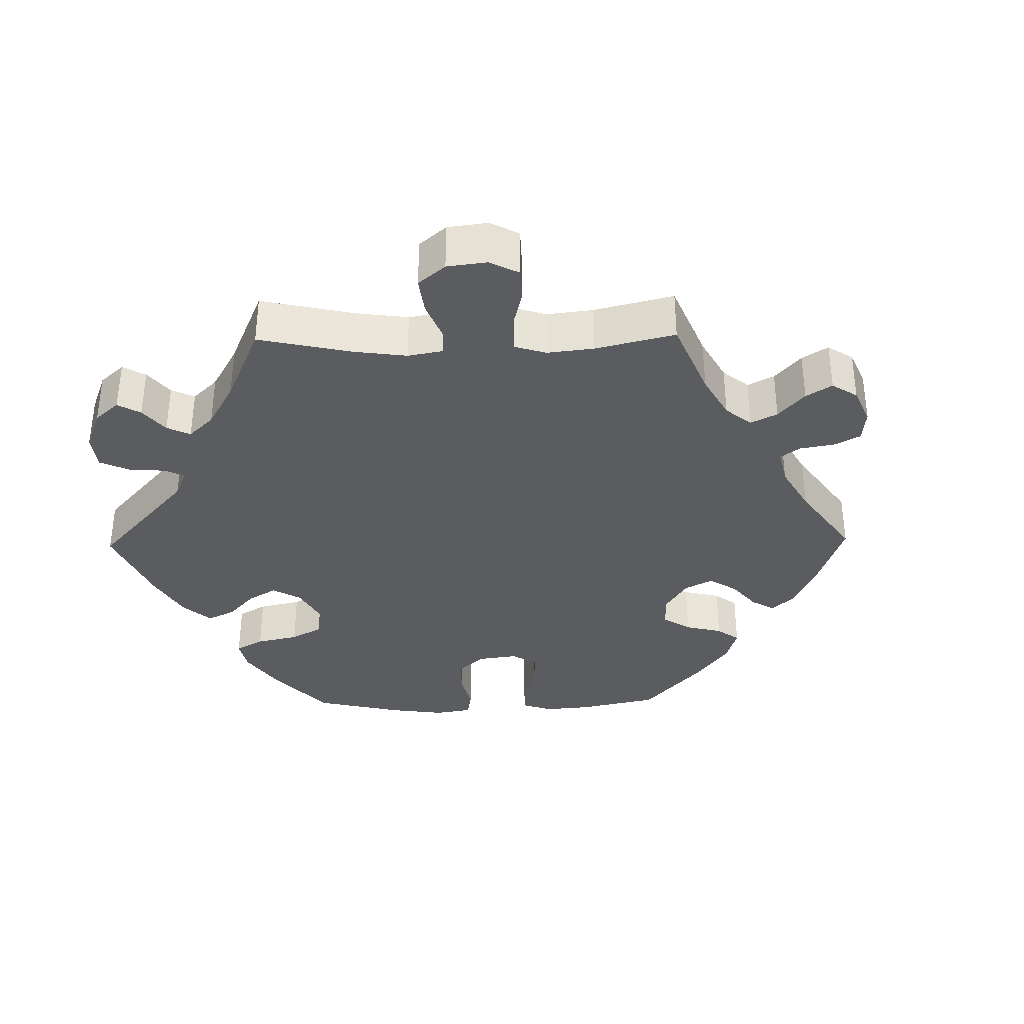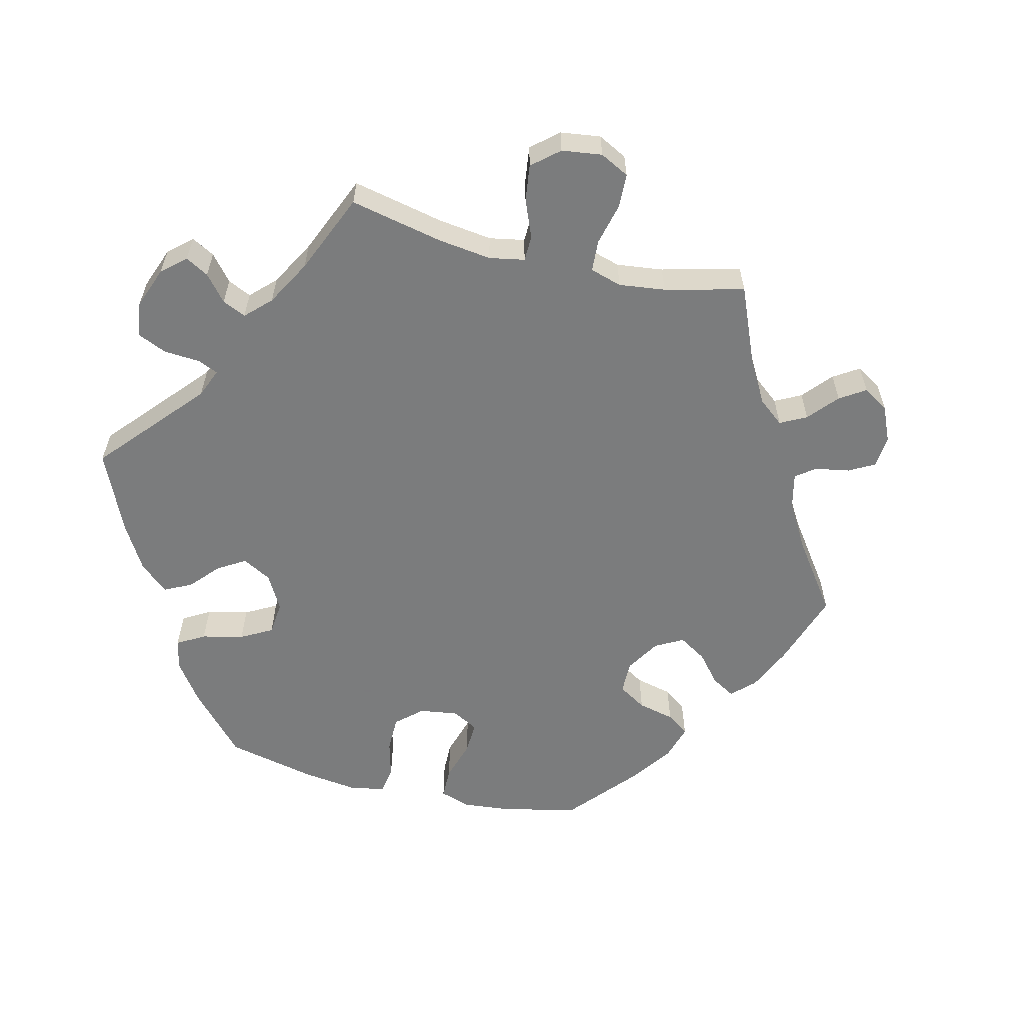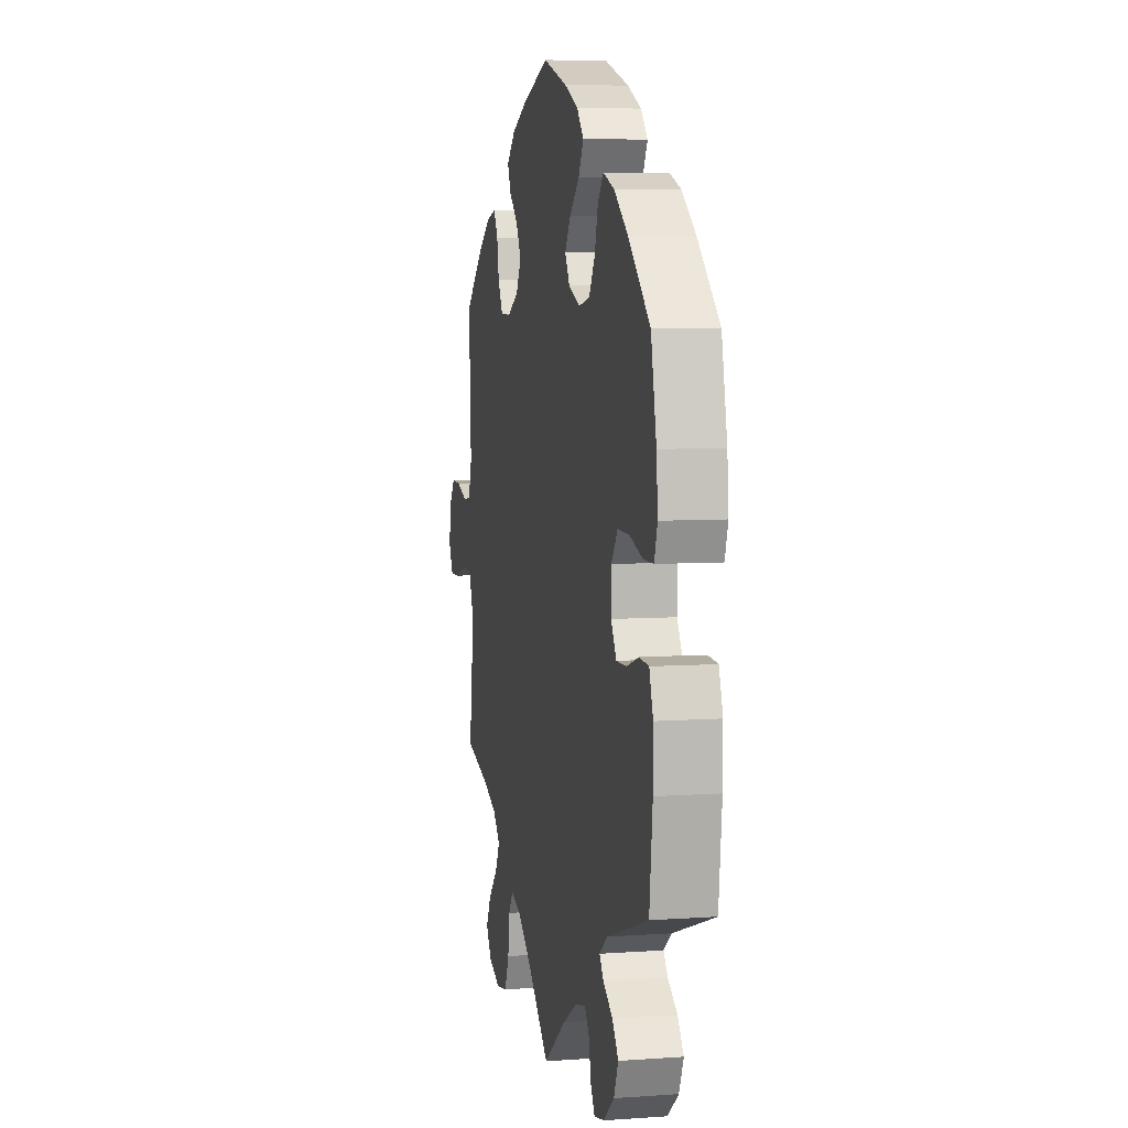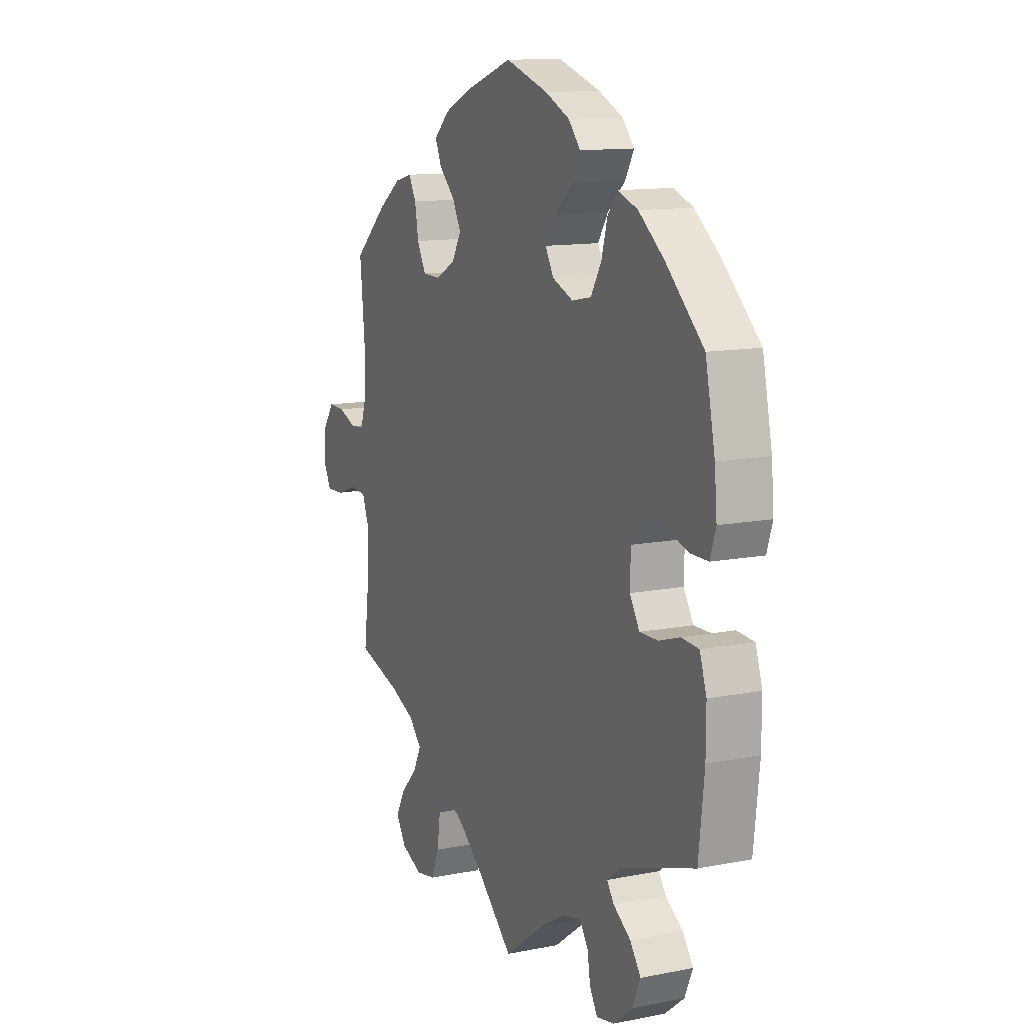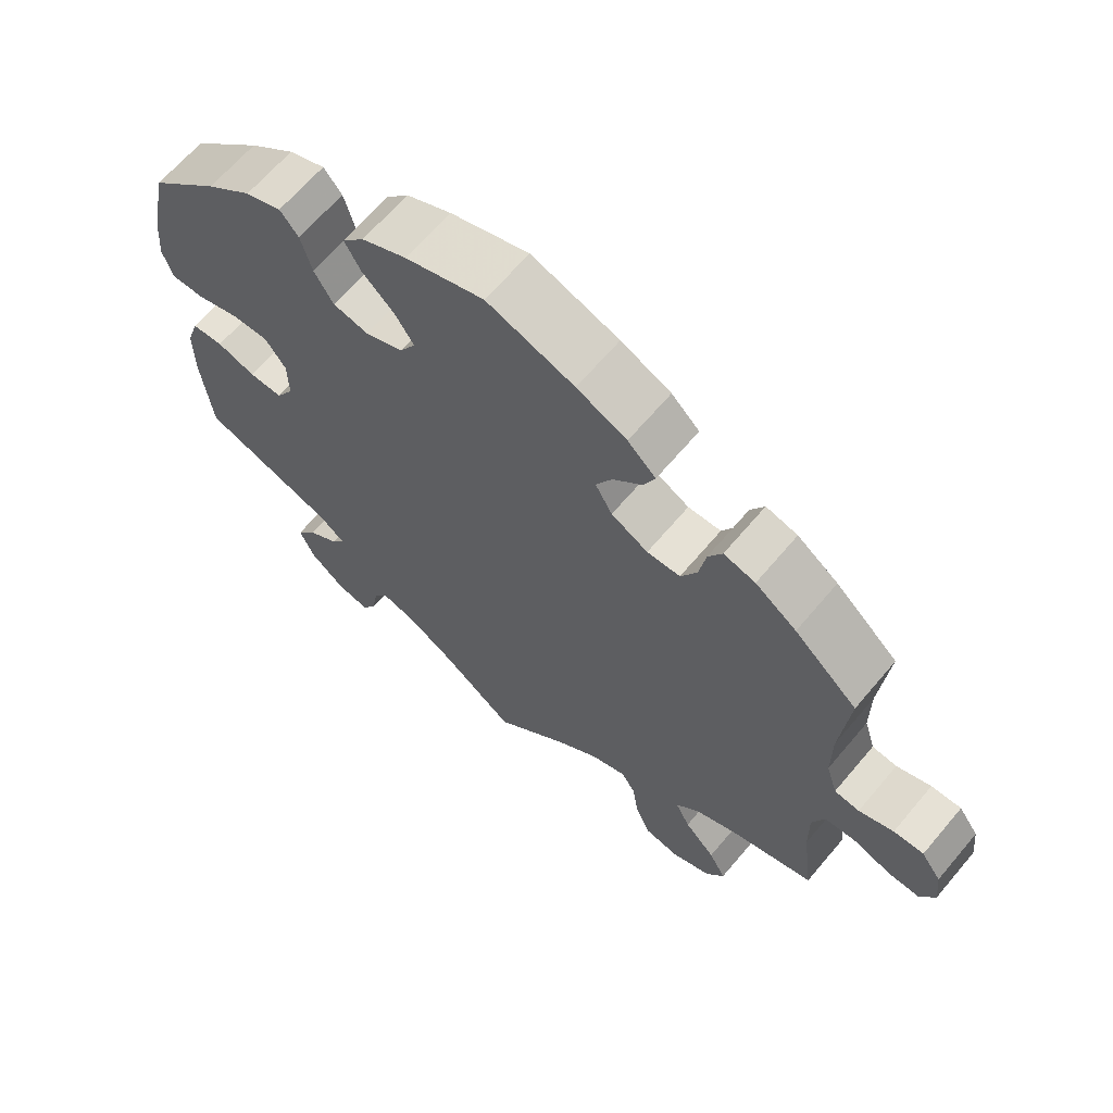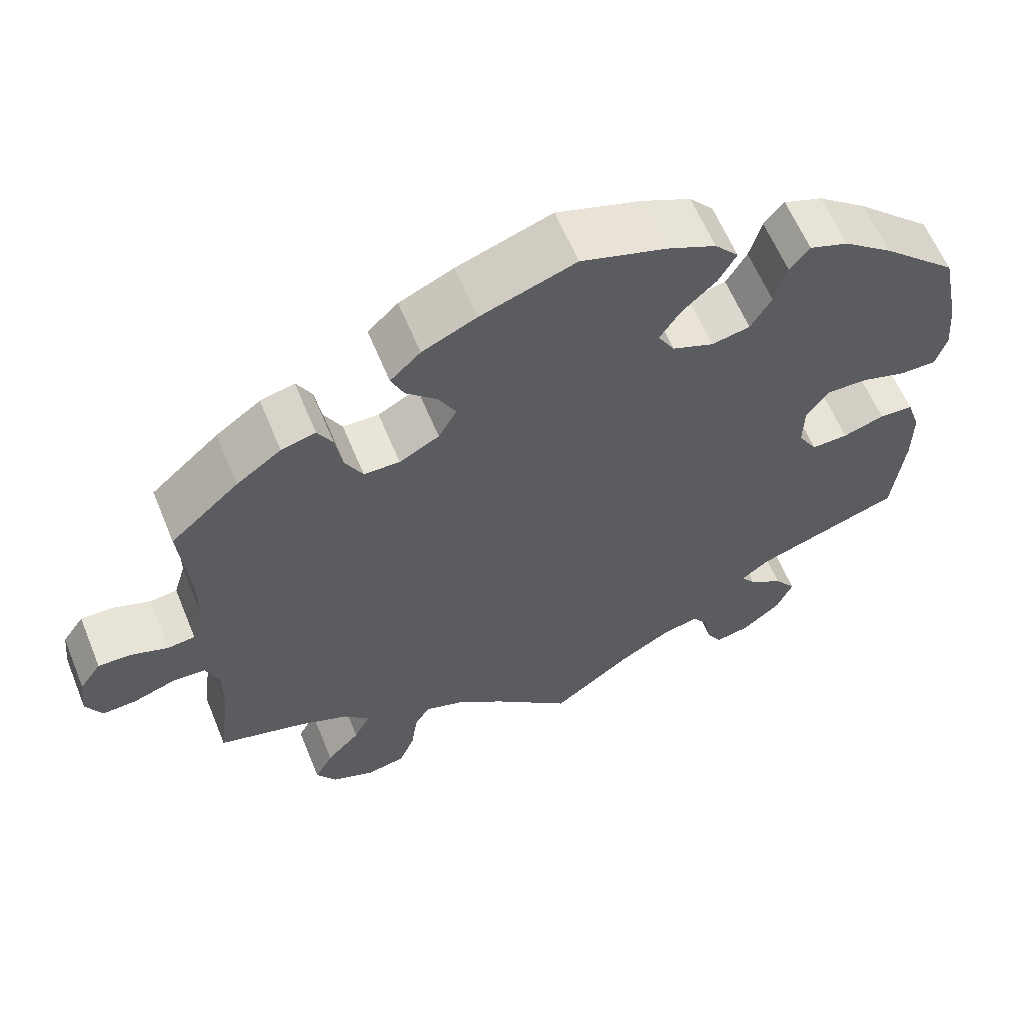
<metadata>
{"format":"obj","ext":"obj","renderer":"f3d","projection":"perspective","resolution":1024,"background":"white","views":[{"elev":-35.1,"azim":-149.0,"up":"+Y"},{"elev":-58.6,"azim":-163.6,"up":"+Y"},{"elev":6.4,"azim":78.0,"up":"+Z"},{"elev":12.4,"azim":65.2,"up":"+Z"},{"elev":65.2,"azim":-139.9,"up":"+Z"},{"elev":61.1,"azim":-22.3,"up":"+Z"}]}
</metadata>
<code>
v 0.524 0.07 0.175
v 0.53 0.07 0.107
v 0.516 0.07 0.064
v 0.471 0.07 0.064
v 0.413 0.07 0.082
v 0.362 0.07 0.083
v 0.334 0.07 0.044
v 0.333 0.07 -0.013
v 0.357 0.07 -0.053
v 0.403 0.07 -0.052
v 0.455 0.07 -0.035
v 0.498 0.07 -0.038
v 0.515 0.07 -0.089
v 0.515 0.07 -0.163
v 0.501 0.07 -0.289
v 0.317 0.07 -0.351
v 0.282 0.07 -0.378
v 0.3 0.07 -0.403
v 0.343 0.07 -0.432
v 0.37 0.07 -0.469
v 0.35 0.07 -0.515
v 0.302 0.07 -0.554
v 0.258 0.07 -0.563
v 0.239 0.07 -0.531
v 0.231 0.07 -0.484
v 0.21 0.07 -0.454
v 0.163 0.07 -0.466
v 0.099 0.07 -0.504
v 0 0.07 -0.578
v -0.099 0.07 -0.488
v -0.16 0.07 -0.441
v -0.208 0.07 -0.424
v -0.227 0.07 -0.455
v -0.235 0.07 -0.512
v -0.255 0.07 -0.56
v -0.304 0.07 -0.569
v -0.357 0.07 -0.547
v -0.382 0.07 -0.508
v -0.359 0.07 -0.465
v -0.317 0.07 -0.421
v -0.297 0.07 -0.381
v -0.329 0.07 -0.347
v -0.39 0.07 -0.321
v -0.501 0.07 -0.289
v -0.486 0.07 -0.172
v -0.485 0.07 -0.102
v -0.502 0.07 -0.058
v -0.544 0.07 -0.056
v -0.596 0.07 -0.074
v -0.639 0.07 -0.076
v -0.659 0.07 -0.038
v -0.653 0.07 0.016
v -0.626 0.07 0.054
v -0.585 0.07 0.053
v -0.538 0.07 0.036
v -0.504 0.07 0.04
v -0.489 0.07 0.089
v -0.489 0.07 0.164
v -0.501 0.07 0.288
v -0.415 0.07 0.364
v -0.359 0.07 0.404
v -0.316 0.07 0.415
v -0.297 0.07 0.381
v -0.288 0.07 0.329
v -0.266 0.07 0.288
v -0.221 0.07 0.287
v -0.171 0.07 0.314
v -0.148 0.07 0.355
v -0.17 0.07 0.396
v -0.209 0.07 0.433
v -0.225 0.07 0.469
v -0.187 0.07 0.505
v -0.119 0.07 0.536
v 0 0.07 0.577
v 0.107 0.07 0.543
v 0.168 0.07 0.515
v 0.198 0.07 0.481
v 0.176 0.07 0.442
v 0.132 0.07 0.401
v 0.107 0.07 0.362
v 0.128 0.07 0.326
v 0.18 0.07 0.305
v 0.228 0.07 0.315
v 0.254 0.07 0.359
v 0.269 0.07 0.413
v 0.294 0.07 0.443
v 0.343 0.07 0.425
v 0.405 0.07 0.377
v 0.5 0.07 0.289
v 0.524 0 0.175
v 0.53 0 0.107
v 0.516 0 0.064
v 0.471 0 0.064
v 0.413 0 0.082
v 0.362 0 0.083
v 0.334 0 0.044
v 0.333 0 -0.013
v 0.357 0 -0.053
v 0.403 0 -0.052
v 0.455 0 -0.035
v 0.498 0 -0.038
v 0.515 0 -0.089
v 0.515 0 -0.163
v 0.501 0 -0.289
v 0.317 0 -0.351
v 0.282 0 -0.378
v 0.3 0 -0.403
v 0.343 0 -0.432
v 0.37 0 -0.469
v 0.35 0 -0.515
v 0.302 0 -0.554
v 0.258 0 -0.563
v 0.239 0 -0.531
v 0.231 0 -0.484
v 0.21 0 -0.454
v 0.163 0 -0.466
v 0.099 0 -0.504
v 0 0 -0.578
v -0.099 0 -0.488
v -0.16 0 -0.441
v -0.208 0 -0.424
v -0.227 0 -0.455
v -0.235 0 -0.512
v -0.255 0 -0.56
v -0.304 0 -0.569
v -0.357 0 -0.547
v -0.382 0 -0.508
v -0.359 0 -0.465
v -0.317 0 -0.421
v -0.297 0 -0.381
v -0.329 0 -0.347
v -0.39 0 -0.321
v -0.501 0 -0.289
v -0.486 0 -0.172
v -0.485 0 -0.102
v -0.502 0 -0.058
v -0.544 0 -0.056
v -0.596 0 -0.074
v -0.639 0 -0.076
v -0.659 0 -0.038
v -0.653 0 0.016
v -0.626 0 0.054
v -0.585 0 0.053
v -0.538 0 0.036
v -0.504 0 0.04
v -0.489 0 0.089
v -0.489 0 0.164
v -0.501 0 0.288
v -0.415 0 0.364
v -0.359 0 0.404
v -0.316 0 0.415
v -0.297 0 0.381
v -0.288 0 0.329
v -0.266 0 0.288
v -0.221 0 0.287
v -0.171 0 0.314
v -0.148 0 0.355
v -0.17 0 0.396
v -0.209 0 0.433
v -0.225 0 0.469
v -0.187 0 0.505
v -0.119 0 0.536
v 0 0 0.577
v 0.107 0 0.543
v 0.168 0 0.515
v 0.198 0 0.481
v 0.176 0 0.442
v 0.132 0 0.401
v 0.107 0 0.362
v 0.128 0 0.326
v 0.18 0 0.305
v 0.228 0 0.315
v 0.254 0 0.359
v 0.269 0 0.413
v 0.294 0 0.443
v 0.343 0 0.425
v 0.405 0 0.377
v 0.5 0 0.289
f 84 85 86 87
f 83 84 87 88
f 76 77 78 79
f 76 79 80
f 75 76 80
f 74 75 80
f 73 74 80
f 72 73 80 81
f 69 70 71 72
f 68 69 72 81
f 61 62 63 64
f 61 64 65
f 58 59 60 61
f 57 58 61 65
f 56 57 65 66
f 52 53 54 55
f 52 55 56
f 51 52 56
f 48 49 50 51
f 47 48 51 56
f 46 47 56 66
f 43 44 45
f 42 43 45 46
f 41 42 46 66
f 37 38 39 40
f 37 40 41
f 36 37 41
f 33 34 35 36
f 32 33 36 41
f 31 32 41 66
f 28 29 30
f 27 28 30 31
f 26 27 31 66
f 22 23 24 25
f 18 19 20 21
f 17 18 21 22
f 13 14 15 16
f 13 16 17
f 10 11 12 13
f 9 10 13 17
f 8 9 17
f 7 8 17
f 2 3 4 5
f 2 5 6
f 1 2 6
f 83 88 89 1
f 67 68 81 82
f 26 66 67 82
f 17 22 25 26
f 7 17 26 82
f 6 7 82 83
f 1 6 83
f 176 175 174 173
f 177 176 173 172
f 168 167 166 165
f 169 168 165
f 169 165 164
f 169 164 163
f 169 163 162
f 170 169 162 161
f 161 160 159 158
f 170 161 158 157
f 153 152 151 150
f 154 153 150
f 150 149 148 147
f 154 150 147 146
f 155 154 146 145
f 144 143 142 141
f 145 144 141
f 145 141 140
f 140 139 138 137
f 145 140 137 136
f 155 145 136 135
f 134 133 132
f 135 134 132 131
f 155 135 131 130
f 129 128 127 126
f 130 129 126
f 130 126 125
f 125 124 123 122
f 130 125 122 121
f 155 130 121 120
f 119 118 117
f 120 119 117 116
f 155 120 116 115
f 114 113 112 111
f 110 109 108 107
f 111 110 107 106
f 105 104 103 102
f 106 105 102
f 102 101 100 99
f 106 102 99 98
f 106 98 97
f 106 97 96
f 94 93 92 91
f 95 94 91
f 95 91 90
f 90 178 177 172
f 171 170 157 156
f 171 156 155 115
f 115 114 111 106
f 171 115 106 96
f 172 171 96 95
f 172 95 90
f 1 90 91 2
f 2 91 92 3
f 3 92 93 4
f 4 93 94 5
f 5 94 95 6
f 6 95 96 7
f 7 96 97 8
f 8 97 98 9
f 9 98 99 10
f 10 99 100 11
f 11 100 101 12
f 12 101 102 13
f 13 102 103 14
f 14 103 104 15
f 15 104 105 16
f 16 105 106 17
f 17 106 107 18
f 18 107 108 19
f 19 108 109 20
f 20 109 110 21
f 21 110 111 22
f 22 111 112 23
f 23 112 113 24
f 24 113 114 25
f 25 114 115 26
f 26 115 116 27
f 27 116 117 28
f 28 117 118 29
f 29 118 119 30
f 30 119 120 31
f 31 120 121 32
f 32 121 122 33
f 33 122 123 34
f 34 123 124 35
f 35 124 125 36
f 36 125 126 37
f 37 126 127 38
f 38 127 128 39
f 39 128 129 40
f 40 129 130 41
f 41 130 131 42
f 42 131 132 43
f 43 132 133 44
f 44 133 134 45
f 45 134 135 46
f 46 135 136 47
f 47 136 137 48
f 48 137 138 49
f 49 138 139 50
f 50 139 140 51
f 51 140 141 52
f 52 141 142 53
f 53 142 143 54
f 54 143 144 55
f 55 144 145 56
f 56 145 146 57
f 57 146 147 58
f 58 147 148 59
f 59 148 149 60
f 60 149 150 61
f 61 150 151 62
f 62 151 152 63
f 63 152 153 64
f 64 153 154 65
f 65 154 155 66
f 66 155 156 67
f 67 156 157 68
f 68 157 158 69
f 69 158 159 70
f 70 159 160 71
f 71 160 161 72
f 72 161 162 73
f 73 162 163 74
f 74 163 164 75
f 75 164 165 76
f 76 165 166 77
f 77 166 167 78
f 78 167 168 79
f 79 168 169 80
f 80 169 170 81
f 81 170 171 82
f 82 171 172 83
f 83 172 173 84
f 84 173 174 85
f 85 174 175 86
f 86 175 176 87
f 87 176 177 88
f 88 177 178 89
f 89 178 90 1

</code>
